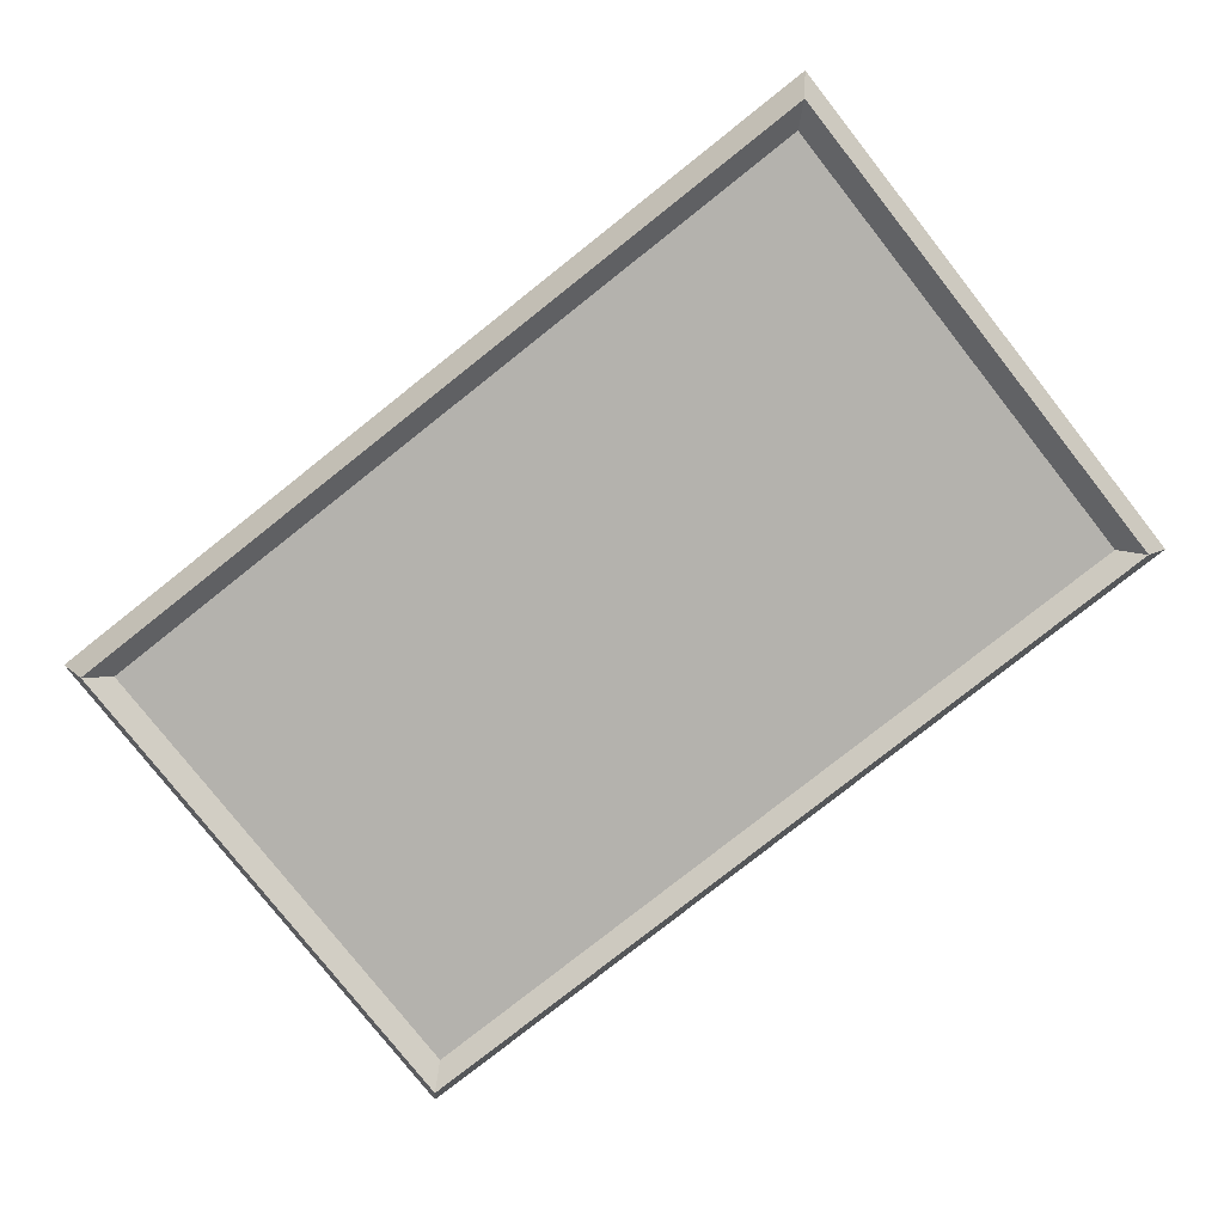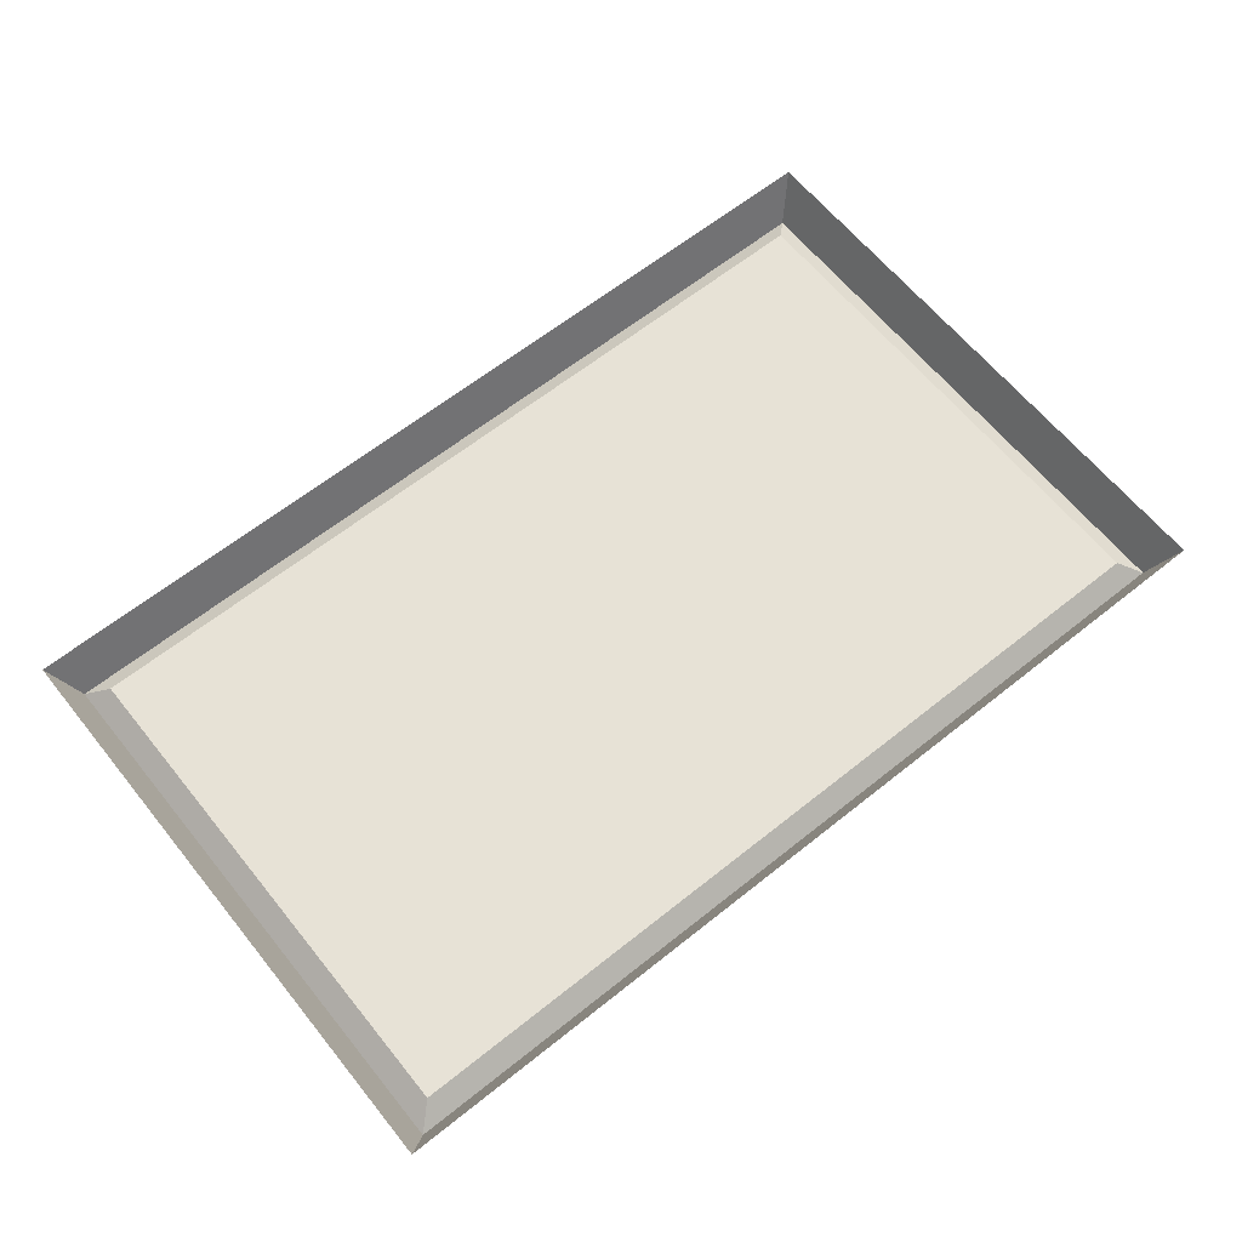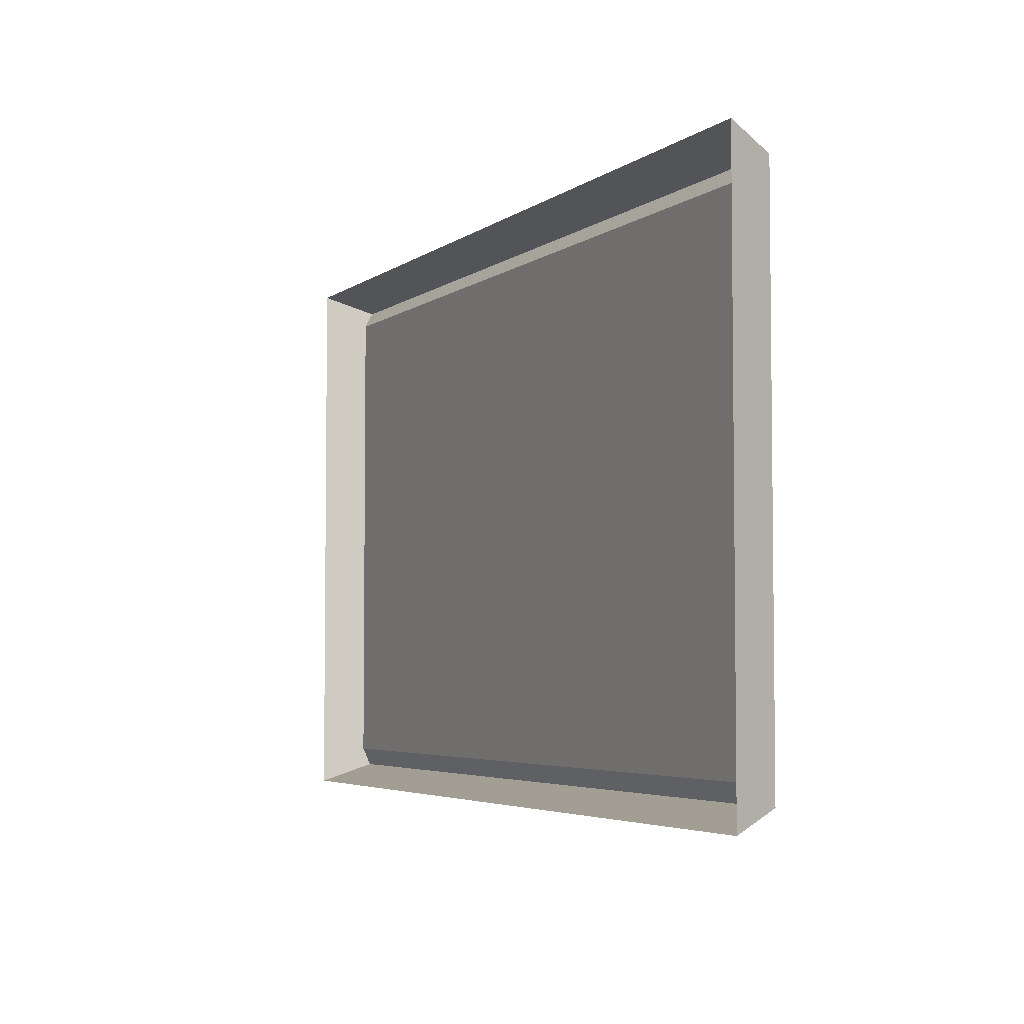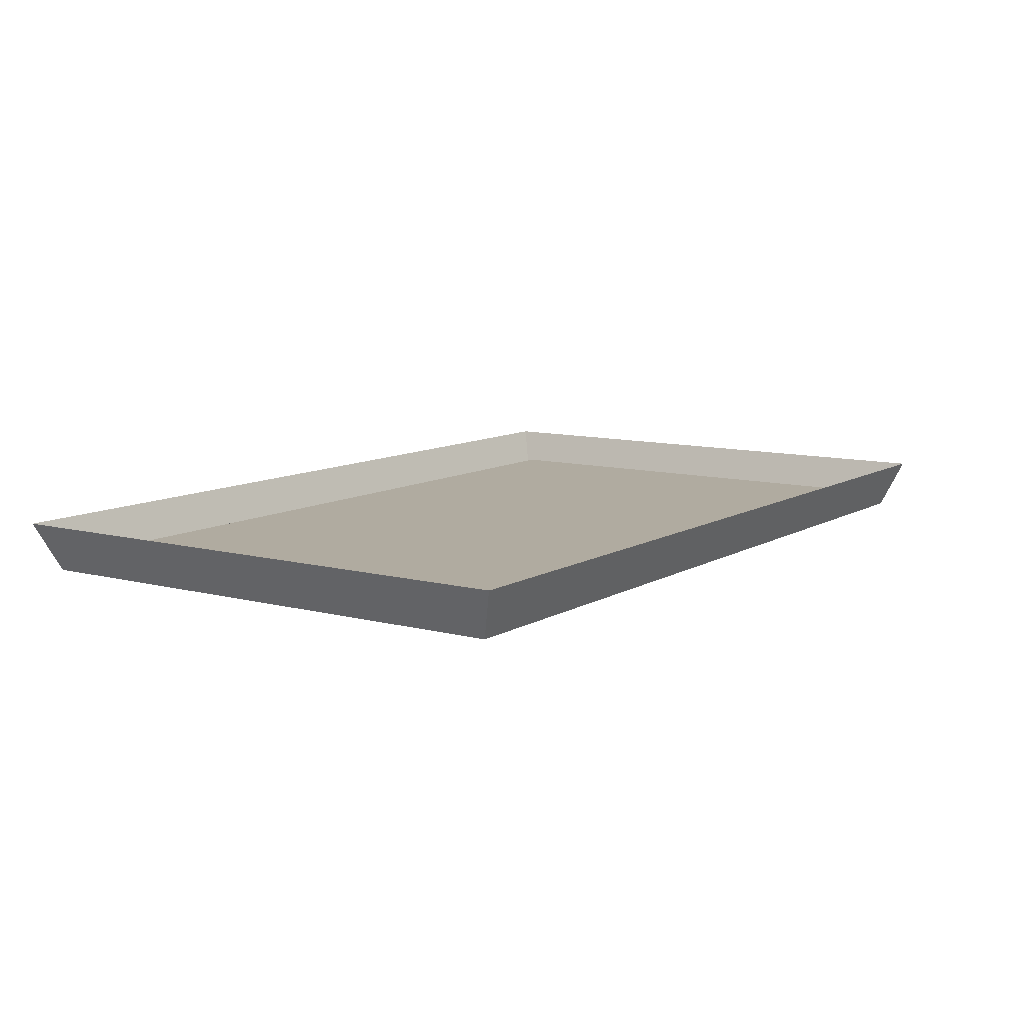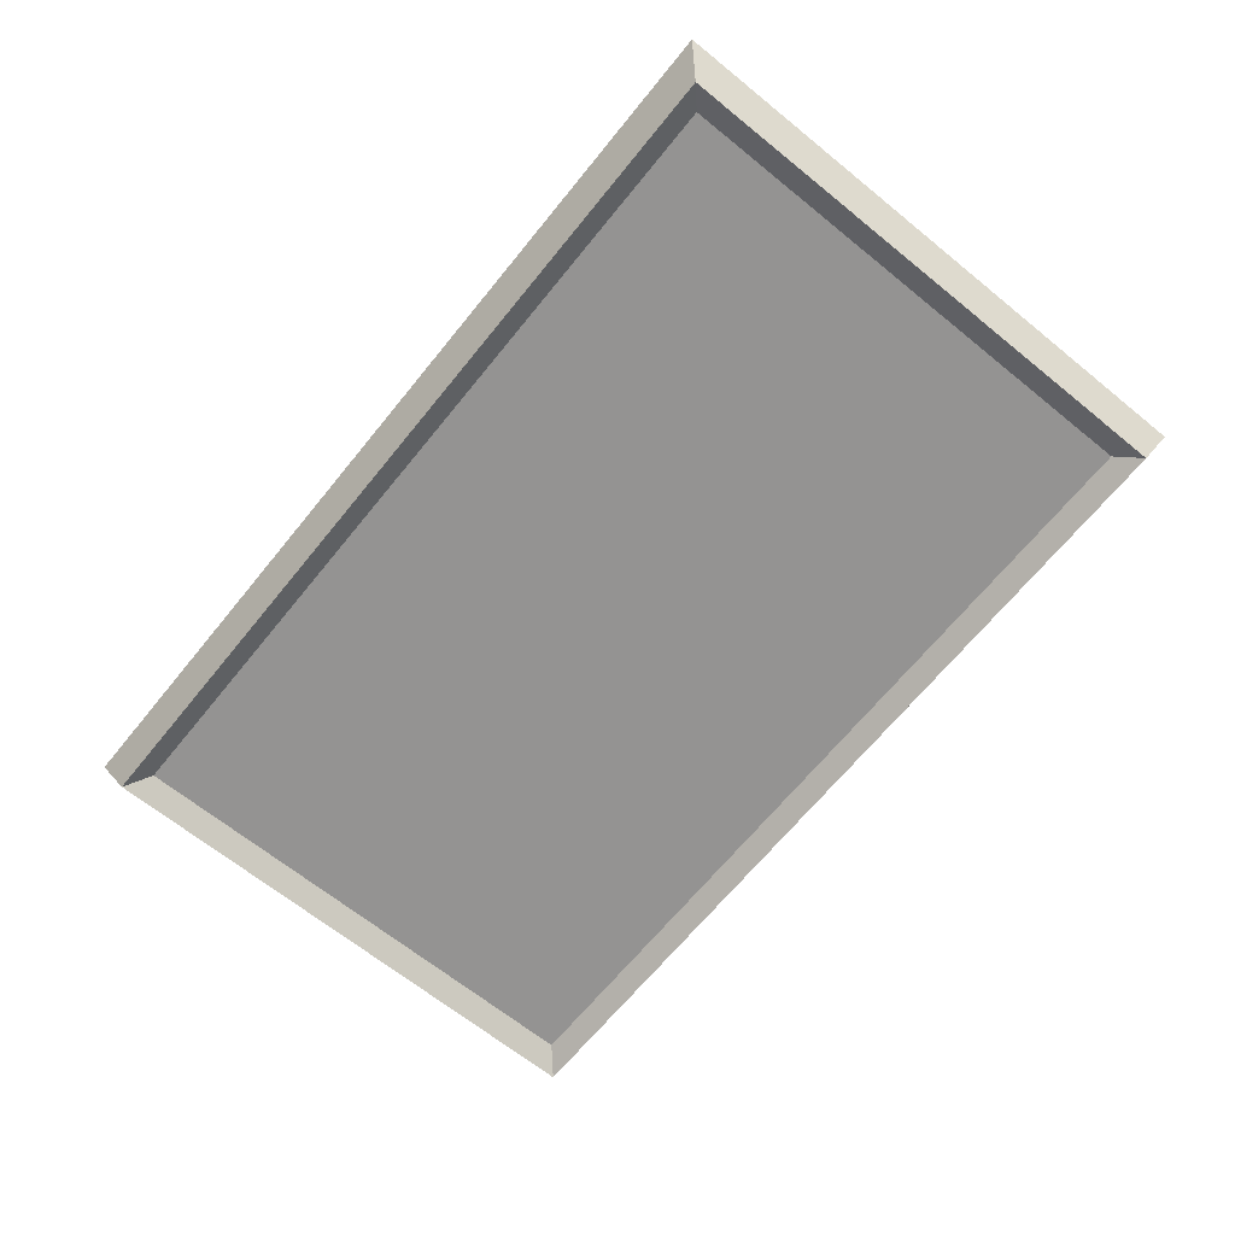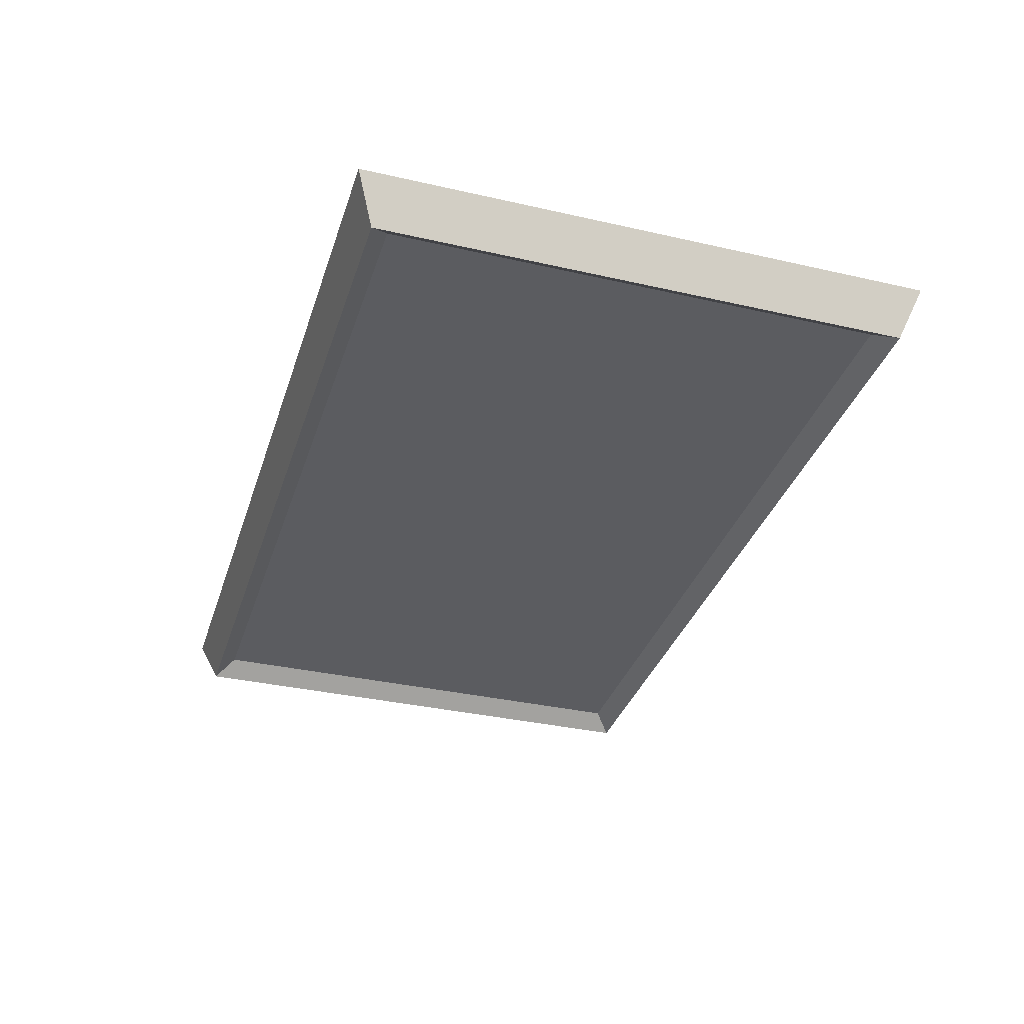
<metadata>
{"format":"obj","ext":"obj","renderer":"f3d","projection":"perspective","resolution":1024,"background":"white","views":[{"elev":-79.6,"azim":38.3,"up":"+Y"},{"elev":63.5,"azim":-38.9,"up":"+Y"},{"elev":-4.3,"azim":-115.9,"up":"+Z"},{"elev":9.8,"azim":-55.7,"up":"+Y"},{"elev":-66.8,"azim":-129.1,"up":"+Y"},{"elev":-34.7,"azim":-107.0,"up":"+Y"}]}
</metadata>
<code>
o Plane
v -0.105 -0.5181 0.507
v 0.105 -0.5181 0.507
v -0.105 -0.5181 0.633
v 0.105 -0.5181 0.633
v -0.1155 -0.5097 0.6428
v -0.1155 -0.5097 0.4972
v 0.1155 -0.5097 0.4972
v 0.1155 -0.5097 0.6428
v -0.1103 -0.5223 0.6379
v 0.1103 -0.5223 0.6379
v 0.1103 -0.5223 0.5021
v -0.1103 -0.5223 0.5021
f 2 3 1
f 9 1 3
f 8 9 10
f 6 11 12
f 7 10 11
f 9 6 12
f 2 10 4
f 12 2 1
f 10 3 4
f 2 4 3
f 9 12 1
f 8 5 9
f 6 7 11
f 7 8 10
f 9 5 6
f 2 11 10
f 12 11 2
f 10 9 3

</code>
